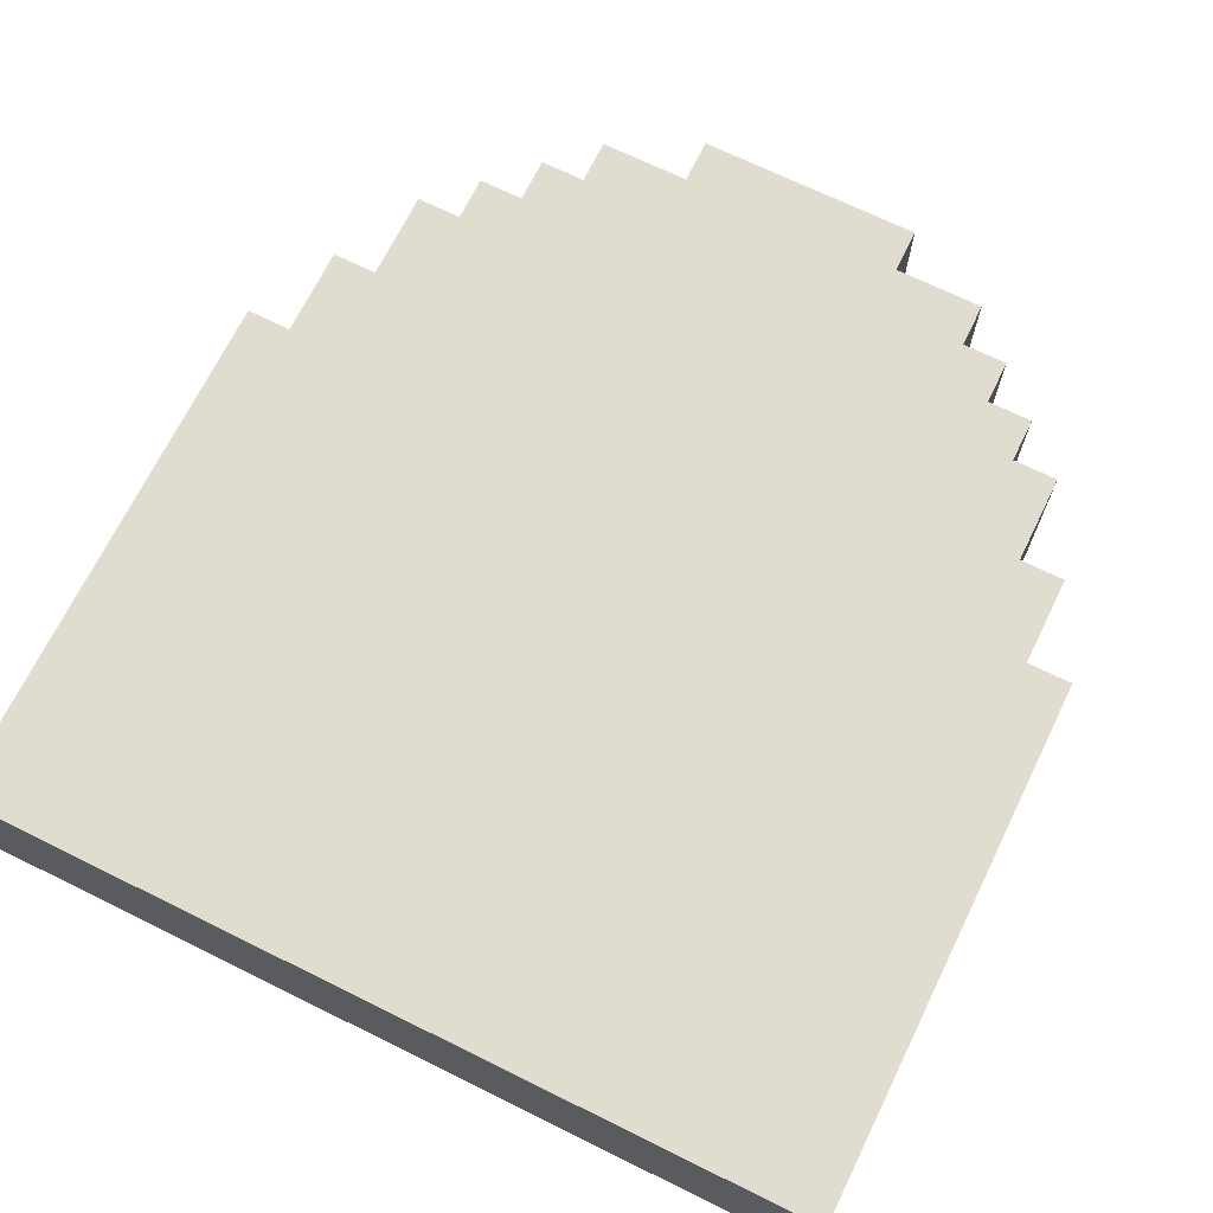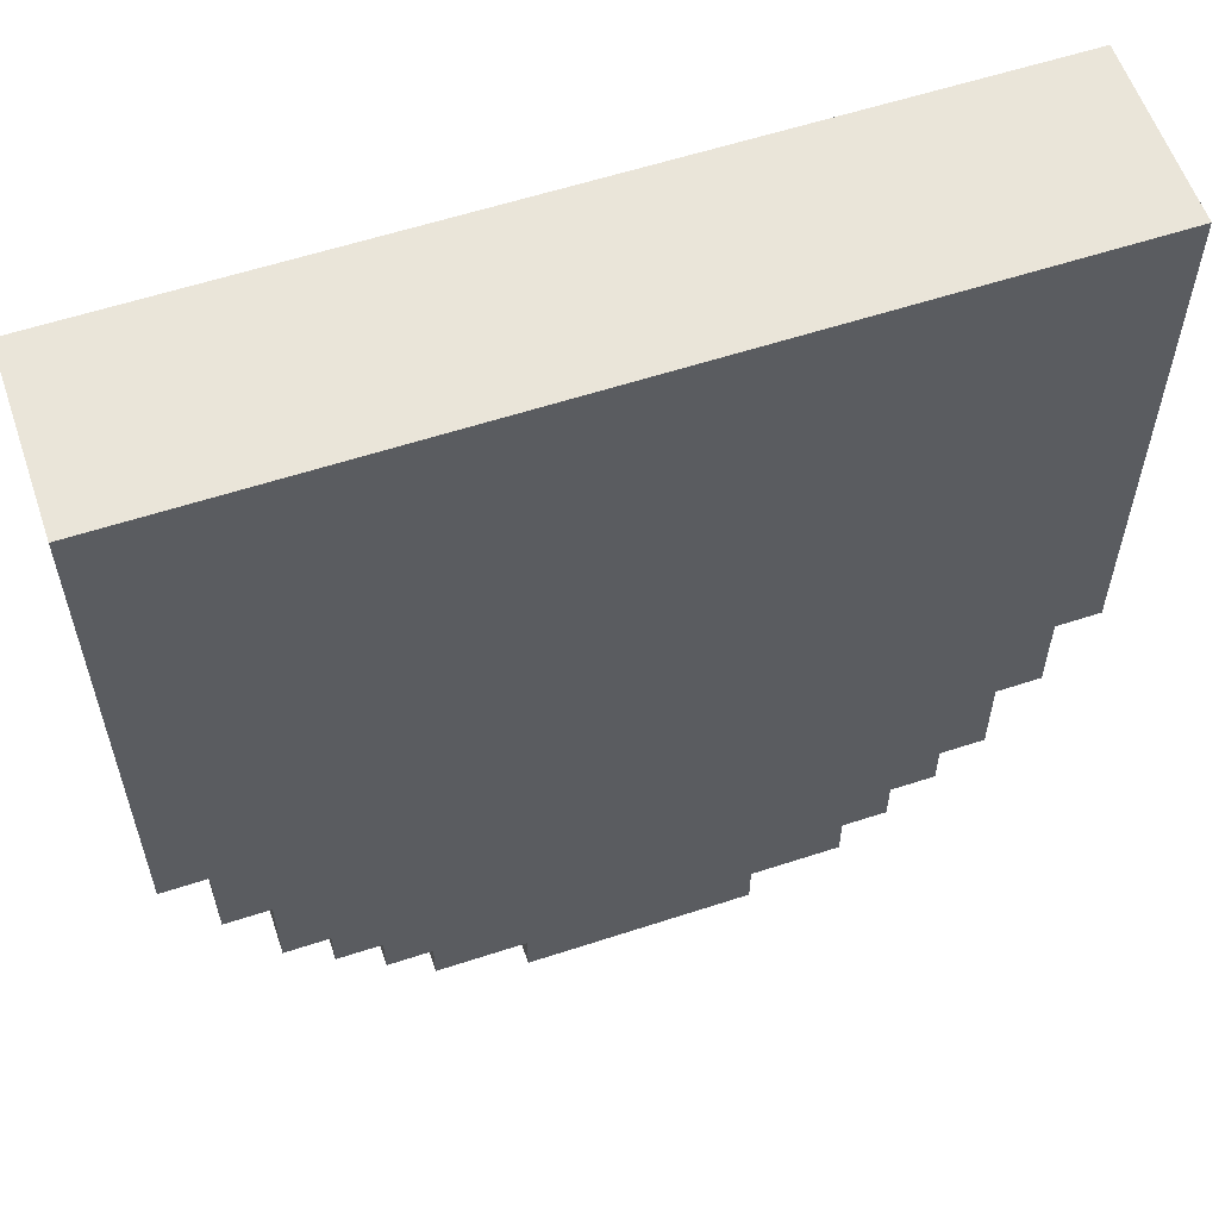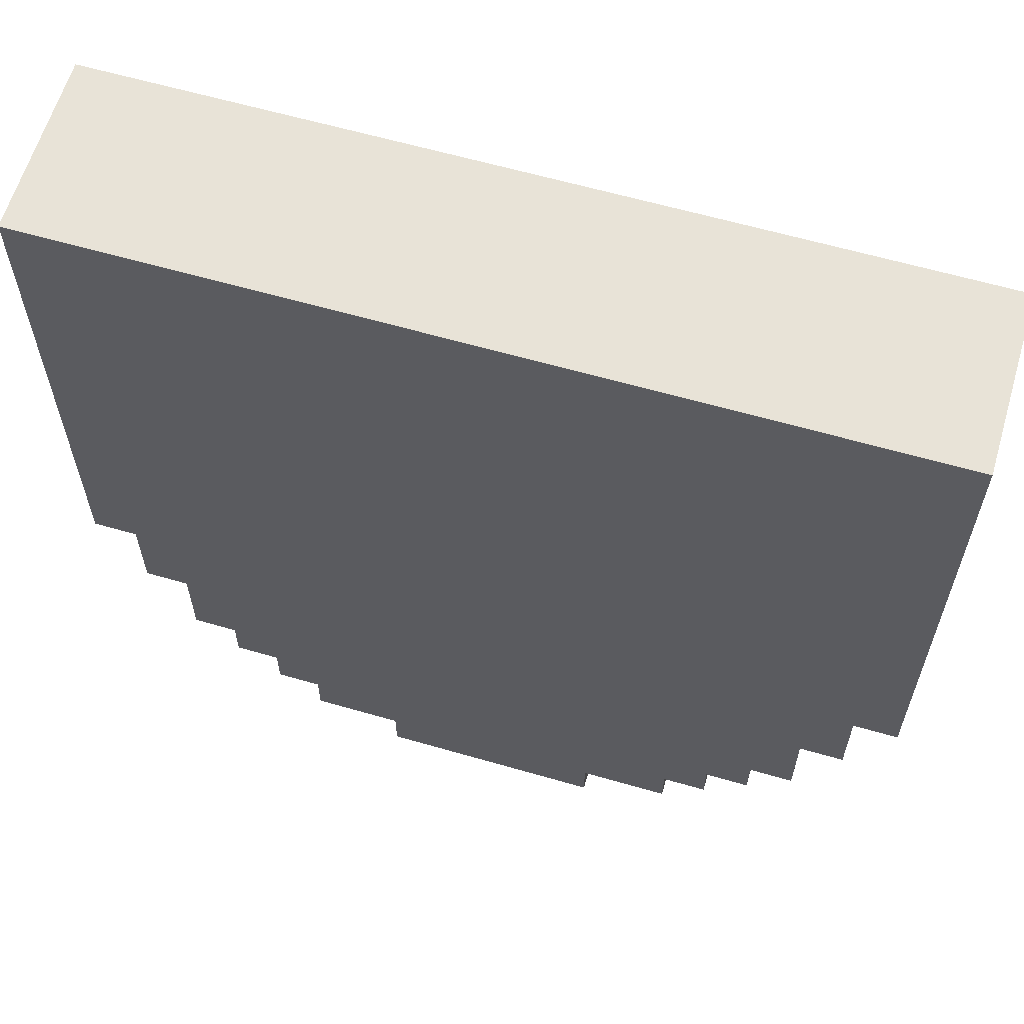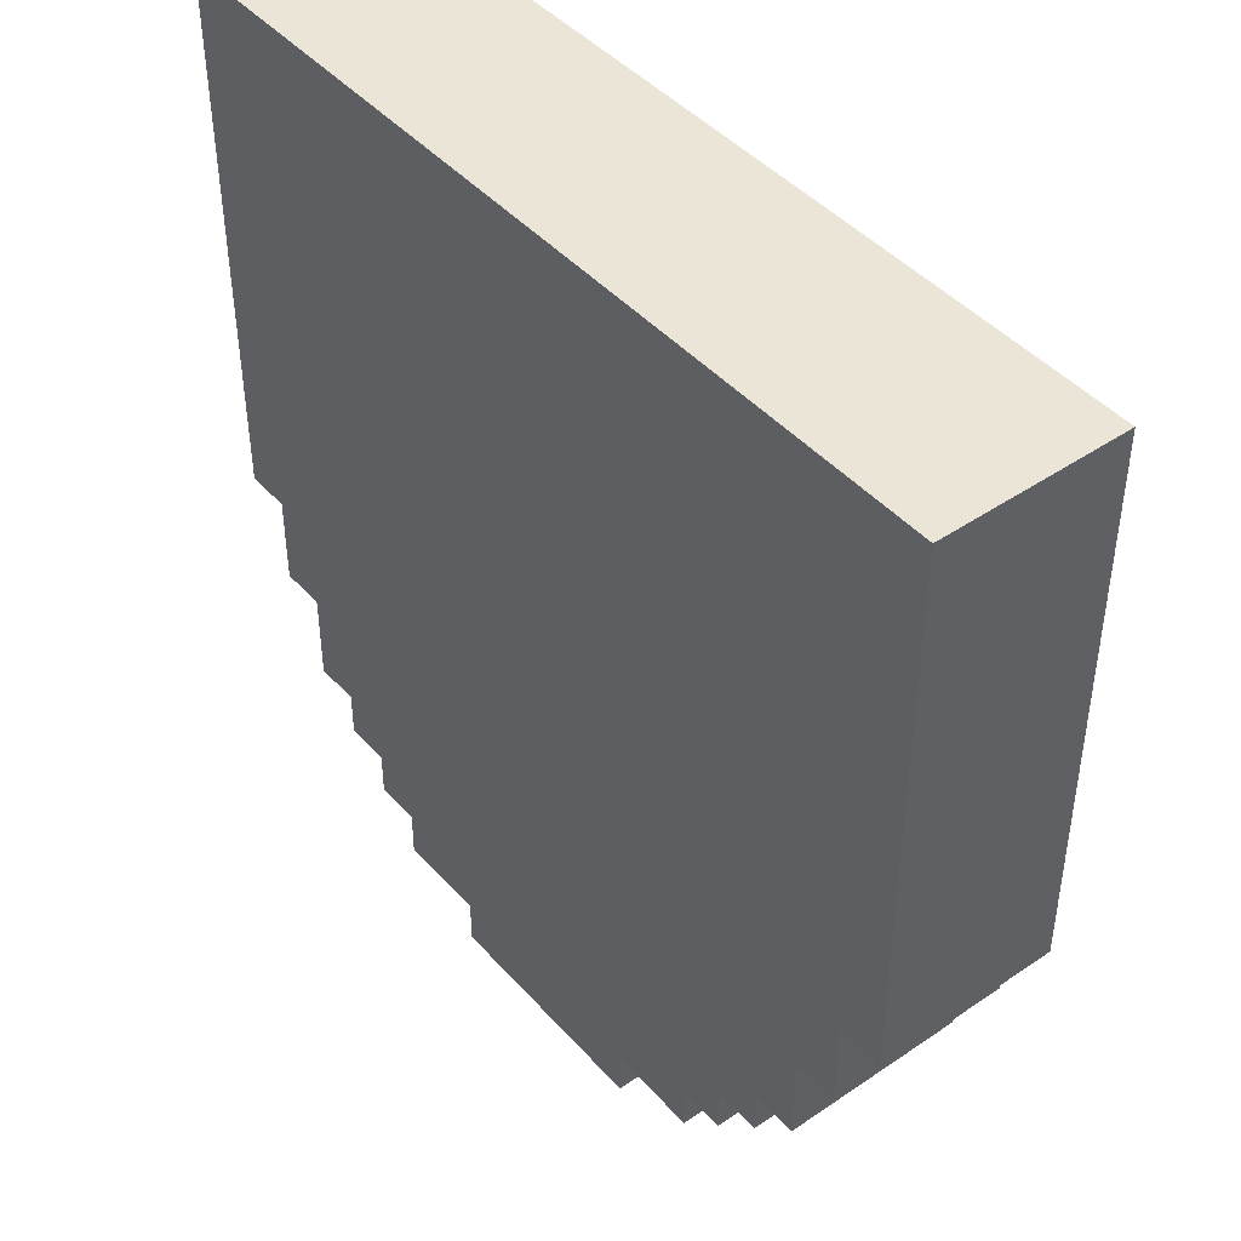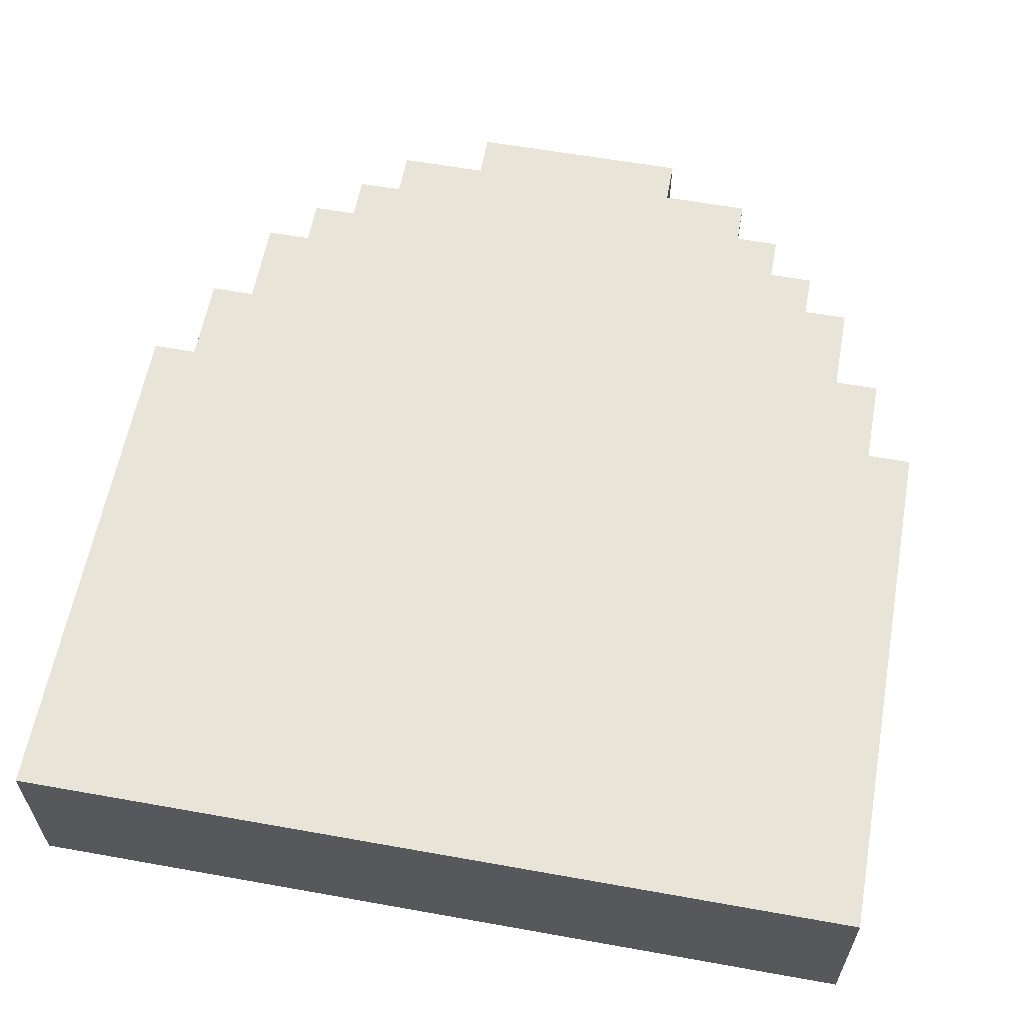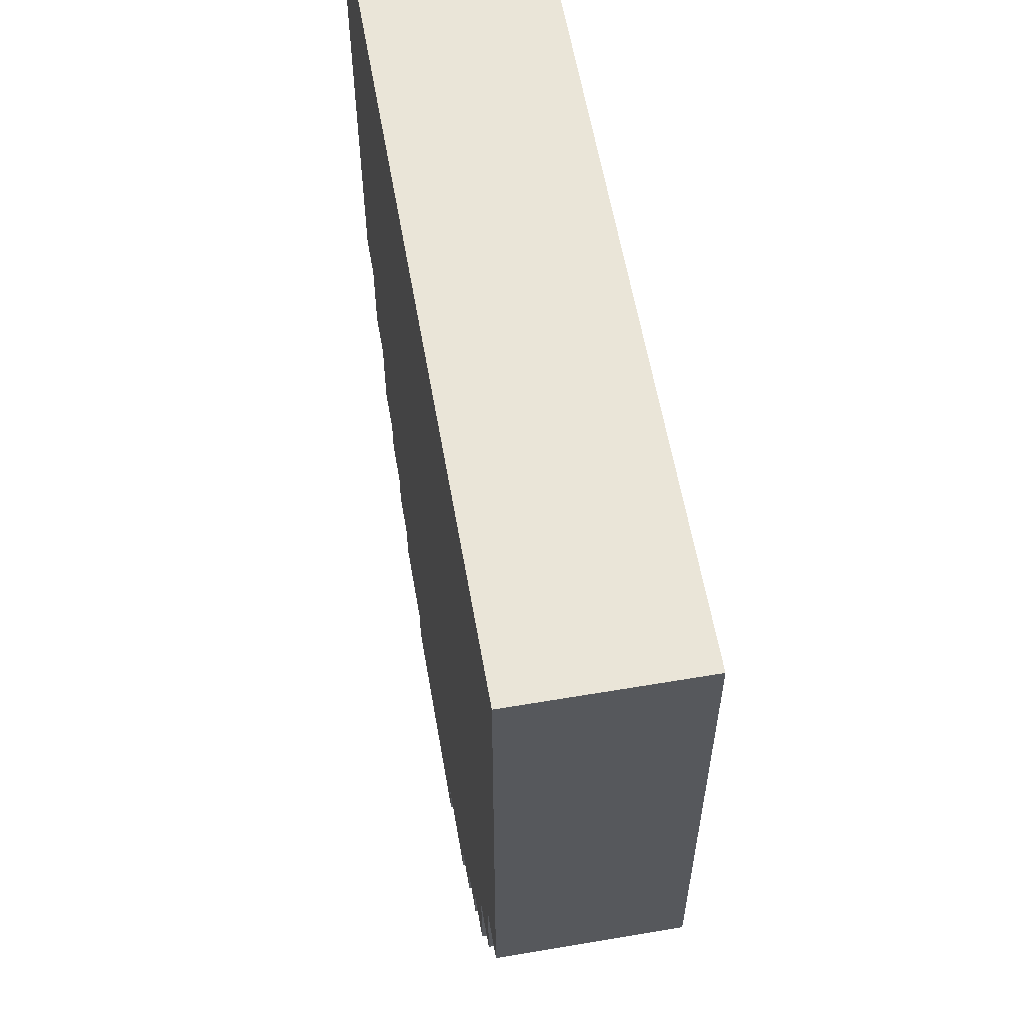
<metadata>
{"format":"obj","ext":"obj","renderer":"f3d","projection":"perspective","resolution":1024,"background":"white","views":[{"elev":69.6,"azim":26.2,"up":"+Y"},{"elev":58.6,"azim":161.3,"up":"+Z"},{"elev":61.9,"azim":16.4,"up":"+Z"},{"elev":44.4,"azim":51.5,"up":"+Z"},{"elev":60.0,"azim":10.4,"up":"+Y"},{"elev":59.6,"azim":80.1,"up":"+Z"}]}
</metadata>
<code>
g bonus_armor1_mesh
v -0.2836 0.0596 0.6725
v -0.2836 -0.0596 0.3149
v -0.2836 0.05961 0.3149
v -0.2836 -0.0596 0.6725
v -0.2538 0.05961 0.3149
v -0.2538 -0.0596 0.2552
v -0.2538 0.05961 0.2552
v -0.2538 -0.0596 0.3149
v -0.224 0.05961 0.2552
v -0.224 -0.0596 0.1956
v -0.224 0.05961 0.1956
v -0.224 -0.0596 0.2552
v -0.1941 0.05961 0.1956
v -0.1941 -0.0596 0.1658
v -0.1941 0.05961 0.1658
v -0.1941 -0.0596 0.1956
v -0.1643 0.05961 0.1658
v -0.1643 -0.0596 0.136
v -0.1643 0.05961 0.136
v -0.1643 -0.0596 0.1658
v -0.1345 0.05961 0.136
v -0.1345 -0.0596 0.1062
v -0.1345 0.05961 0.1062
v -0.1345 -0.0596 0.136
v -0.07494 0.05961 0.1062
v -0.07494 -0.0596 0.07643
v -0.07494 0.05961 0.07643
v -0.07494 -0.0596 0.1062
v 0.2827 -0.0596 0.6725
v 0.2827 0.05961 0.3149
v 0.2827 -0.0596 0.3149
v 0.2827 0.0596 0.6725
v 0.2231 -0.0596 0.2552
v 0.2231 0.05961 0.1956
v 0.2231 -0.0596 0.1956
v 0.2231 0.05961 0.2552
v 0.2529 -0.0596 0.3149
v 0.2529 0.05961 0.2552
v 0.2529 -0.0596 0.2552
v 0.2529 0.05961 0.3149
v 0.07408 -0.0596 0.07643
v 0.07408 0.05961 0.1062
v 0.07408 0.05961 0.07643
v 0.07408 -0.0596 0.1062
v 0.1337 -0.0596 0.1062
v 0.1337 0.05961 0.136
v 0.1337 0.05961 0.1062
v 0.1337 -0.0596 0.136
v 0.1635 -0.0596 0.1658
v 0.1635 0.05961 0.136
v 0.1635 -0.0596 0.136
v 0.1635 0.05961 0.1658
v 0.1933 -0.0596 0.1956
v 0.1933 0.05961 0.1658
v 0.1933 -0.0596 0.1658
v 0.1933 0.05961 0.1956
v -0.2836 0.0596 0.6725
v 0.2827 -0.0596 0.6725
v -0.2836 -0.0596 0.6725
v 0.2827 0.0596 0.6725
v -0.07494 -0.0596 0.07643
v 0.07408 0.05961 0.07643
v -0.07494 0.05961 0.07643
v 0.07408 -0.0596 0.07643
v -0.1345 -0.0596 0.1062
v -0.07494 0.05961 0.1062
v -0.1345 0.05961 0.1062
v -0.07494 -0.0596 0.1062
v 0.07408 -0.0596 0.1062
v 0.1337 0.05961 0.1062
v 0.07408 0.05961 0.1062
v 0.1337 -0.0596 0.1062
v -0.2836 -0.0596 0.3149
v -0.2538 0.05961 0.3149
v -0.2836 0.05961 0.3149
v -0.2538 -0.0596 0.3149
v -0.2538 -0.0596 0.2552
v -0.224 0.05961 0.2552
v -0.2538 0.05961 0.2552
v -0.224 -0.0596 0.2552
v -0.224 -0.0596 0.1956
v -0.1941 0.05961 0.1956
v -0.224 0.05961 0.1956
v -0.1941 -0.0596 0.1956
v -0.1941 -0.0596 0.1658
v -0.1643 0.05961 0.1658
v -0.1941 0.05961 0.1658
v -0.1643 -0.0596 0.1658
v -0.1643 -0.0596 0.136
v -0.1345 0.05961 0.136
v -0.1643 0.05961 0.136
v -0.1345 -0.0596 0.136
v 0.1337 -0.0596 0.136
v 0.1635 0.05961 0.136
v 0.1337 0.05961 0.136
v 0.1635 -0.0596 0.136
v 0.1635 -0.0596 0.1658
v 0.1933 0.05961 0.1658
v 0.1635 0.05961 0.1658
v 0.1933 -0.0596 0.1658
v 0.1933 -0.0596 0.1956
v 0.2231 0.05961 0.1956
v 0.1933 0.05961 0.1956
v 0.2231 -0.0596 0.1956
v 0.2231 -0.0596 0.2552
v 0.2529 0.05961 0.2552
v 0.2231 0.05961 0.2552
v 0.2529 -0.0596 0.2552
v 0.2529 0.05961 0.3149
v 0.2827 -0.0596 0.3149
v 0.2827 0.05961 0.3149
v 0.2529 -0.0596 0.3149
v 0.2827 0.05961 0.3149
v 0.2827 0.0596 0.6725
v 0.2529 0.05961 0.3149
v -0.2538 0.05961 0.3149
v -0.224 0.05961 0.2552
v 0.2231 0.05961 0.2552
v -0.1941 0.05961 0.1956
v 0.1933 0.05961 0.1956
v -0.1643 0.05961 0.1658
v 0.1635 0.05961 0.1658
v -0.1345 0.05961 0.136
v 0.1337 0.05961 0.136
v -0.07494 0.05961 0.1062
v 0.07408 0.05961 0.1062
v 0.07408 0.05961 0.07643
v -0.07494 0.05961 0.07643
v -0.1345 0.05961 0.1062
v -0.1643 0.05961 0.136
v -0.1941 0.05961 0.1658
v -0.224 0.05961 0.1956
v 0.2231 0.05961 0.1956
v 0.1933 0.05961 0.1658
v 0.1635 0.05961 0.136
v 0.1337 0.05961 0.1062
v -0.2836 -0.0596 0.3149
v -0.2836 -0.0596 0.6725
v -0.2538 -0.0596 0.3149
v 0.2827 -0.0596 0.6725
v 0.2529 -0.0596 0.3149
v -0.224 -0.0596 0.2552
v 0.2231 -0.0596 0.2552
v -0.1941 -0.0596 0.1956
v 0.1933 -0.0596 0.1956
v -0.1643 -0.0596 0.1658
v 0.1635 -0.0596 0.1658
v -0.1345 -0.0596 0.136
v 0.1337 -0.0596 0.136
v -0.07494 -0.0596 0.1062
v 0.07408 -0.0596 0.1062
v -0.07494 -0.0596 0.07643
v 0.07408 -0.0596 0.07643
v -0.1345 -0.0596 0.1062
v -0.1643 -0.0596 0.136
v -0.1941 -0.0596 0.1658
v -0.224 -0.0596 0.1956
v 0.2231 -0.0596 0.1956
v 0.1933 -0.0596 0.1658
v 0.1635 -0.0596 0.136
v 0.1337 -0.0596 0.1062
v -0.2538 0.05961 0.2552
v -0.2836 0.0596 0.6725
v -0.2836 0.05961 0.3149
v -0.2538 -0.0596 0.2552
v 0.2827 -0.0596 0.3149
v 0.2529 -0.0596 0.2552
v 0.2529 0.05961 0.2552
g bonus_armor1_mesh_0
f -166 -167 -168
f -165 -168 -167
f -162 -163 -164
f -161 -164 -163
f -158 -159 -160
f -157 -160 -159
f -154 -155 -156
f -153 -156 -155
f -150 -151 -152
f -149 -152 -151
f -146 -147 -148
f -145 -148 -147
f -142 -143 -144
f -141 -144 -143
f -138 -139 -140
f -137 -140 -139
f -134 -135 -136
f -133 -136 -135
f -130 -131 -132
f -129 -132 -131
f -126 -127 -128
f -125 -128 -127
f -122 -123 -124
f -121 -124 -123
f -118 -119 -120
f -117 -120 -119
f -114 -115 -116
f -113 -116 -115
f -110 -111 -112
f -109 -112 -111
f -106 -107 -108
f -105 -108 -107
f -102 -103 -104
f -101 -104 -103
f -98 -99 -100
f -97 -100 -99
f -94 -95 -96
f -93 -96 -95
f -90 -91 -92
f -89 -92 -91
f -86 -87 -88
f -85 -88 -87
f -82 -83 -84
f -81 -84 -83
f -78 -79 -80
f -77 -80 -79
f -74 -75 -76
f -73 -76 -75
f -70 -71 -72
f -69 -72 -71
f -66 -67 -68
f -65 -68 -67
f -62 -63 -64
f -61 -64 -63
f -58 -59 -60
f -57 -60 -59
f -54 -55 -56
f -54 -53 -55
f -53 -54 -52
f -51 -52 -54
f -52 -51 -50
f -49 -50 -51
f -50 -49 -48
f -47 -48 -49
f -48 -47 -46
f -45 -46 -47
f -46 -45 -44
f -43 -44 -45
f -43 -42 -44
f -41 -44 -42
f -40 -46 -44
f -39 -48 -46
f -38 -50 -48
f -37 -52 -50
f -36 -49 -51
f -35 -47 -49
f -34 -45 -47
f -33 -43 -45
f -30 -31 -32
f -31 -30 -29
f -28 -29 -30
f -30 -27 -28
f -26 -28 -27
f -27 -25 -26
f -24 -26 -25
f -25 -23 -24
f -22 -24 -23
f -23 -21 -22
f -20 -22 -21
f -21 -19 -20
f -18 -20 -19
f -19 -17 -18
f -16 -18 -17
f -15 -19 -21
f -14 -21 -23
f -13 -23 -25
f -12 -25 -27
f -11 -26 -24
f -10 -24 -22
f -9 -22 -20
f -8 -20 -18
f -7 -53 -52
f -5 -6 -53
f -6 -55 -53
f -4 -27 -30
f -3 -29 -28
f -2 -28 -26
f -1 -51 -54

</code>
